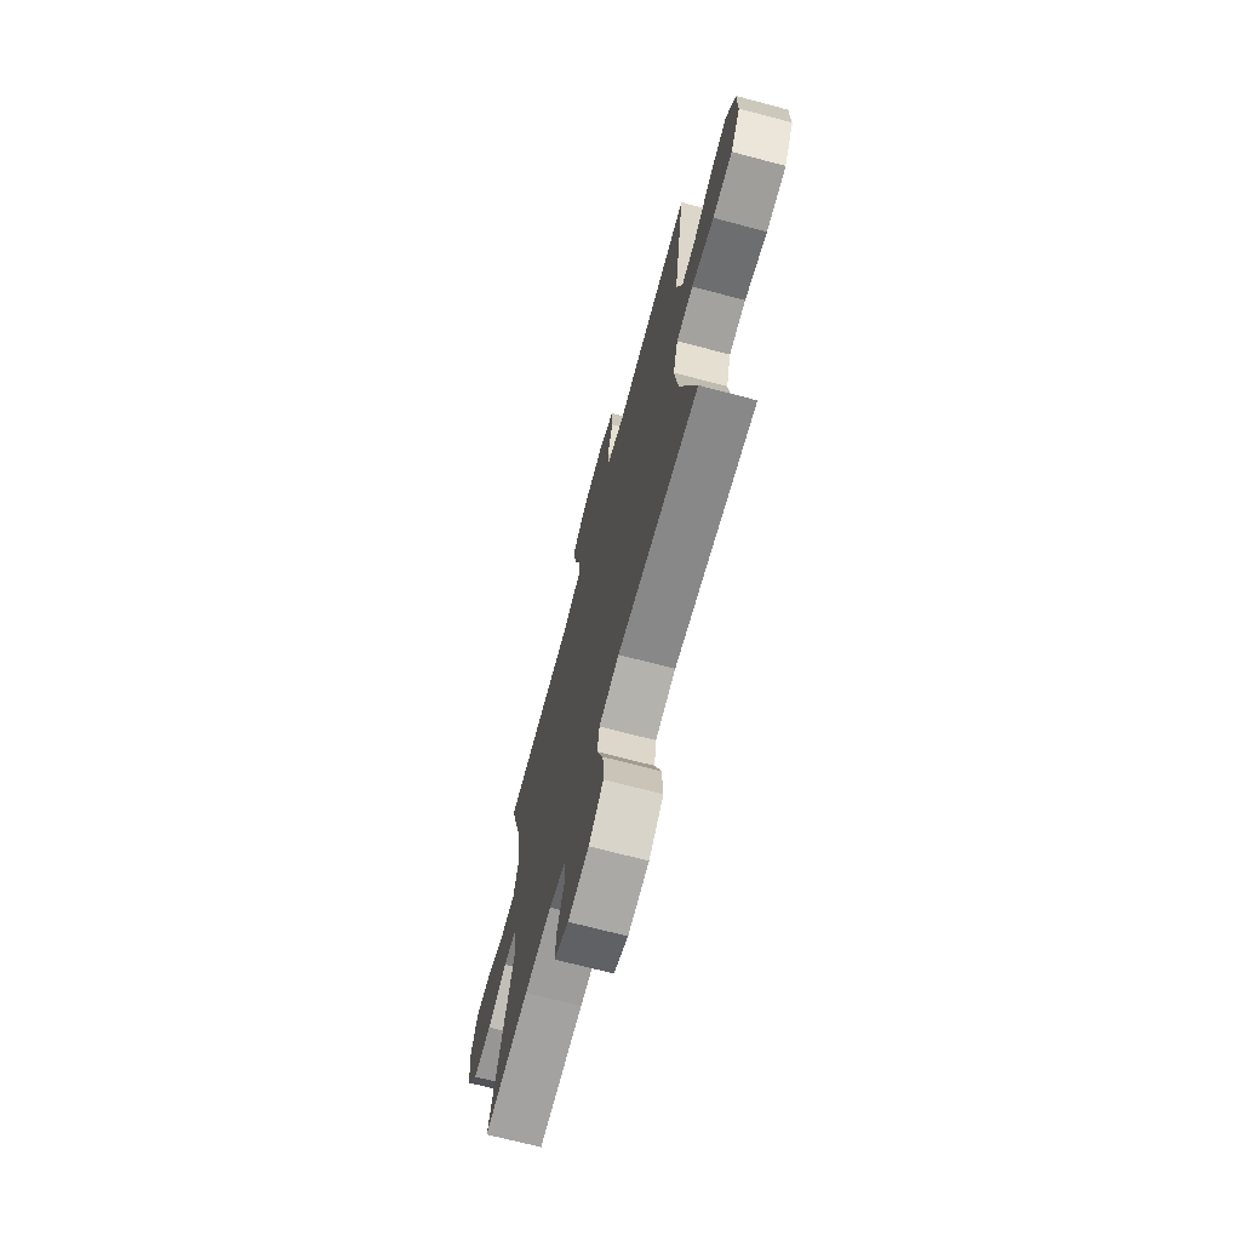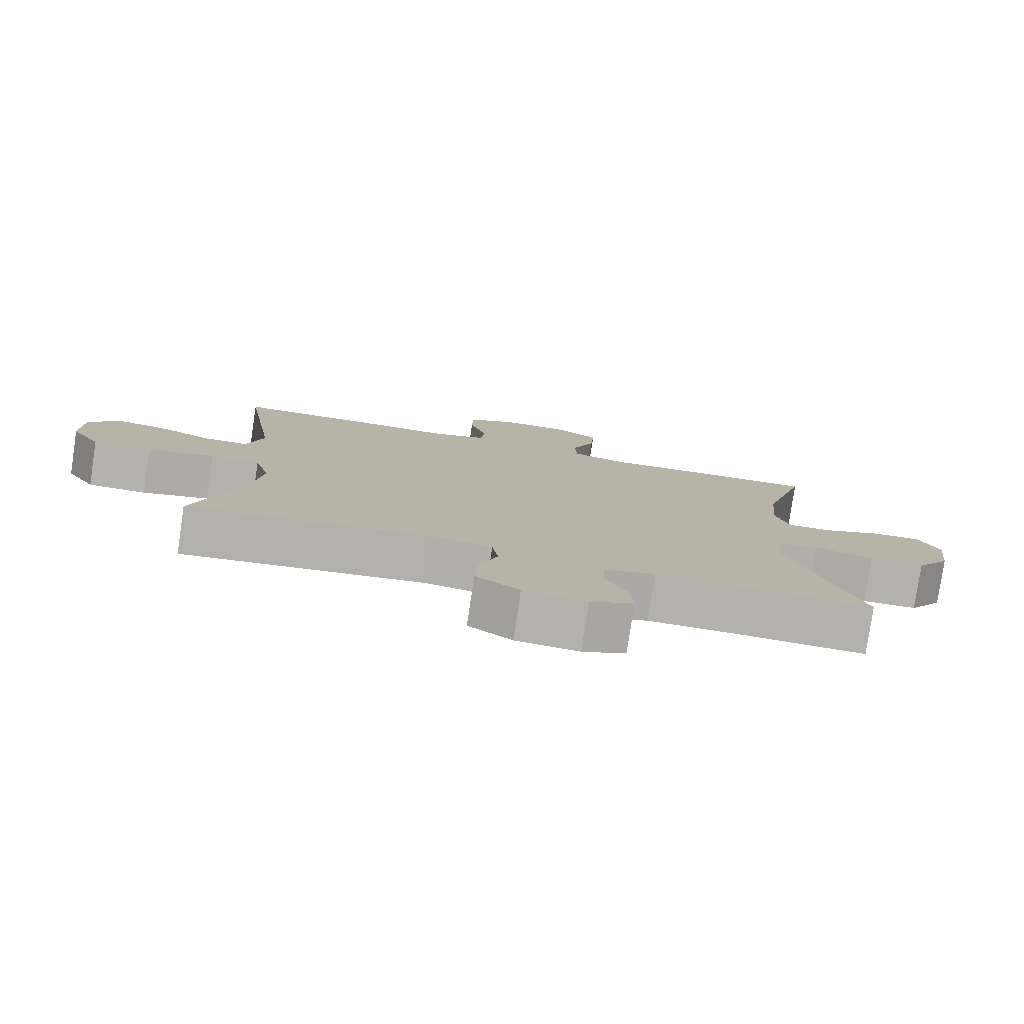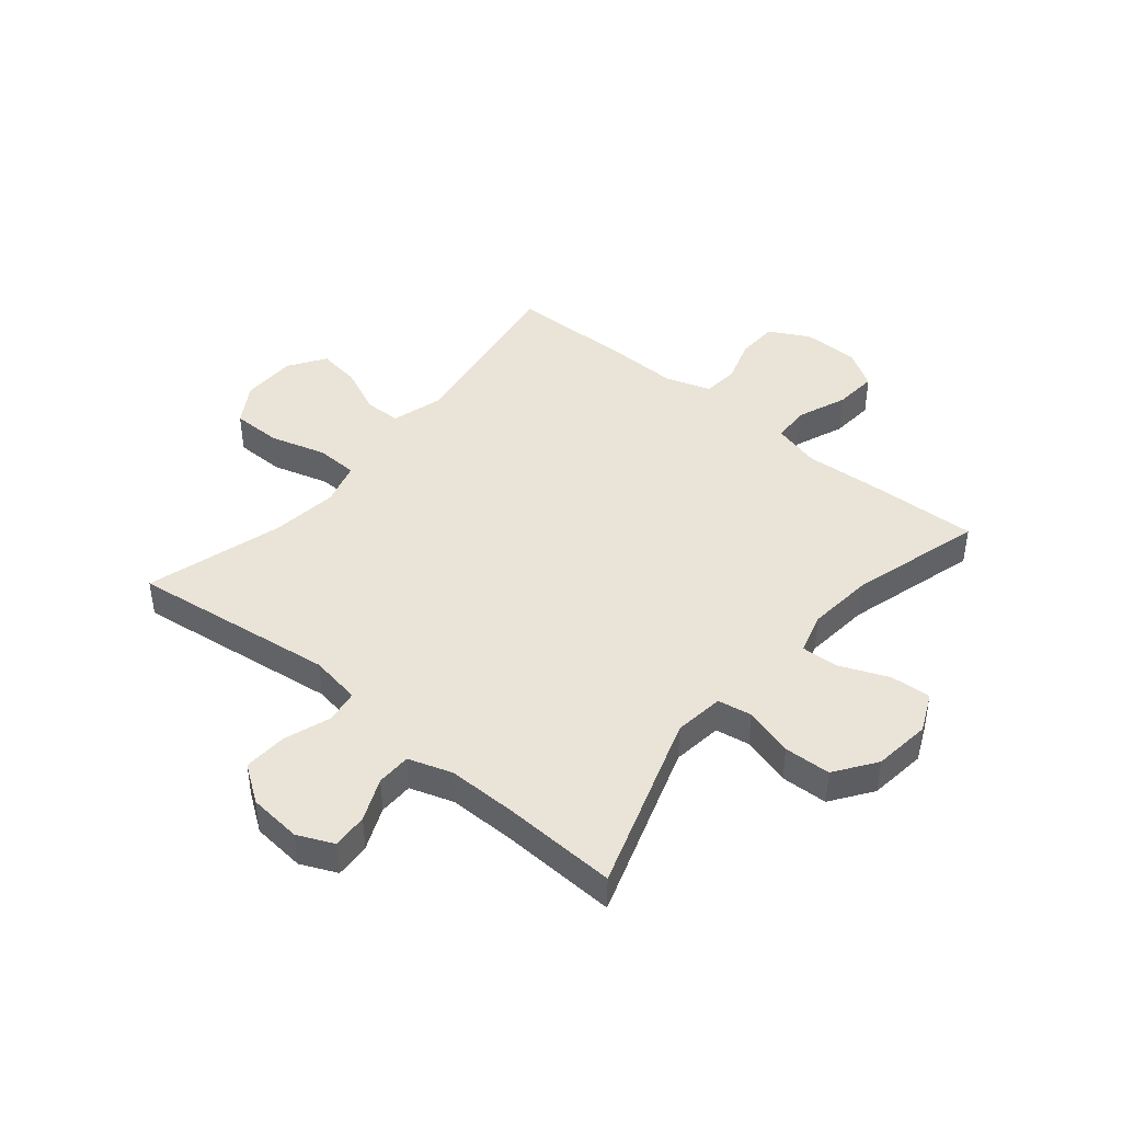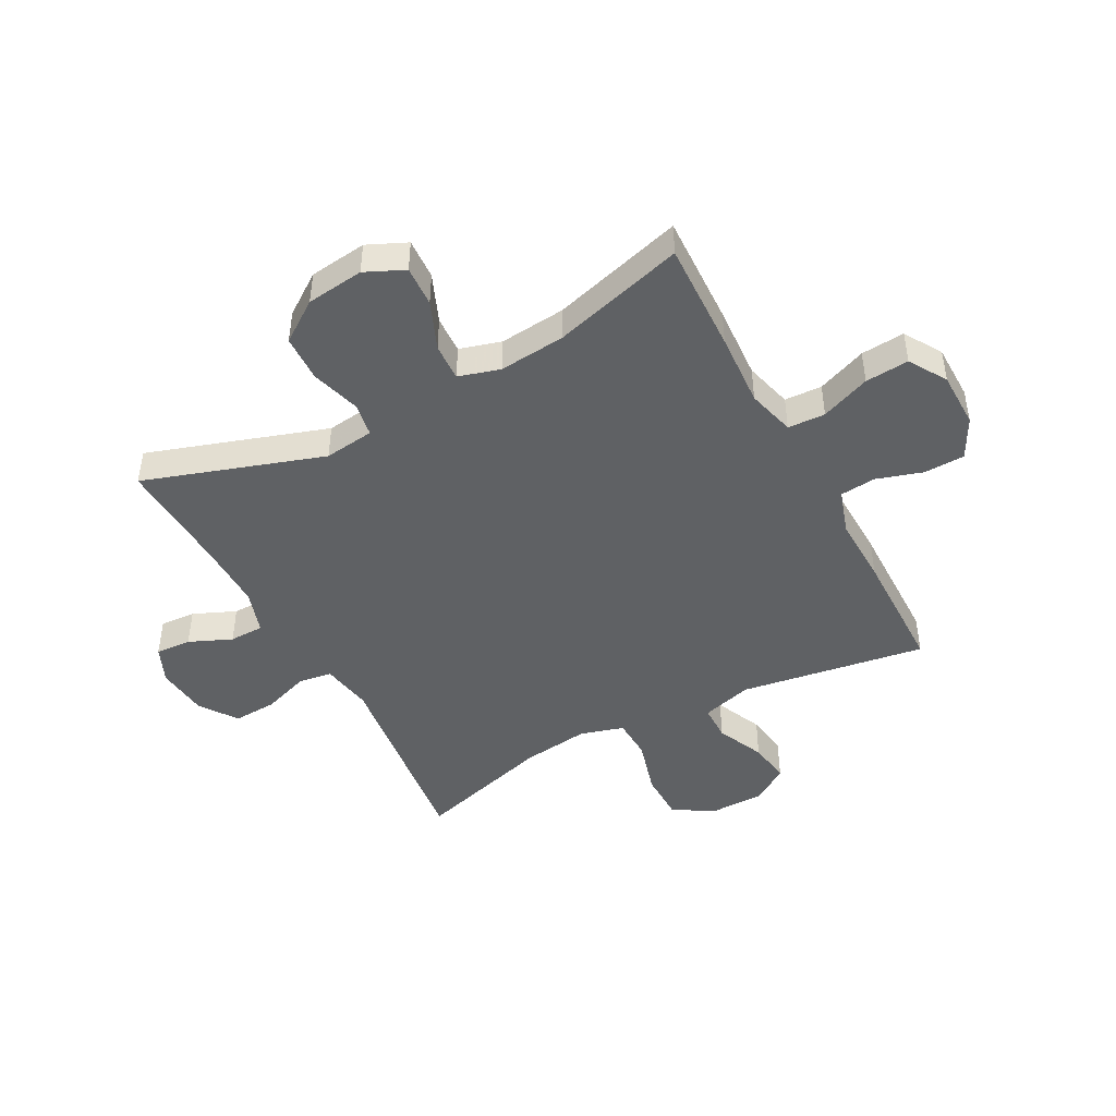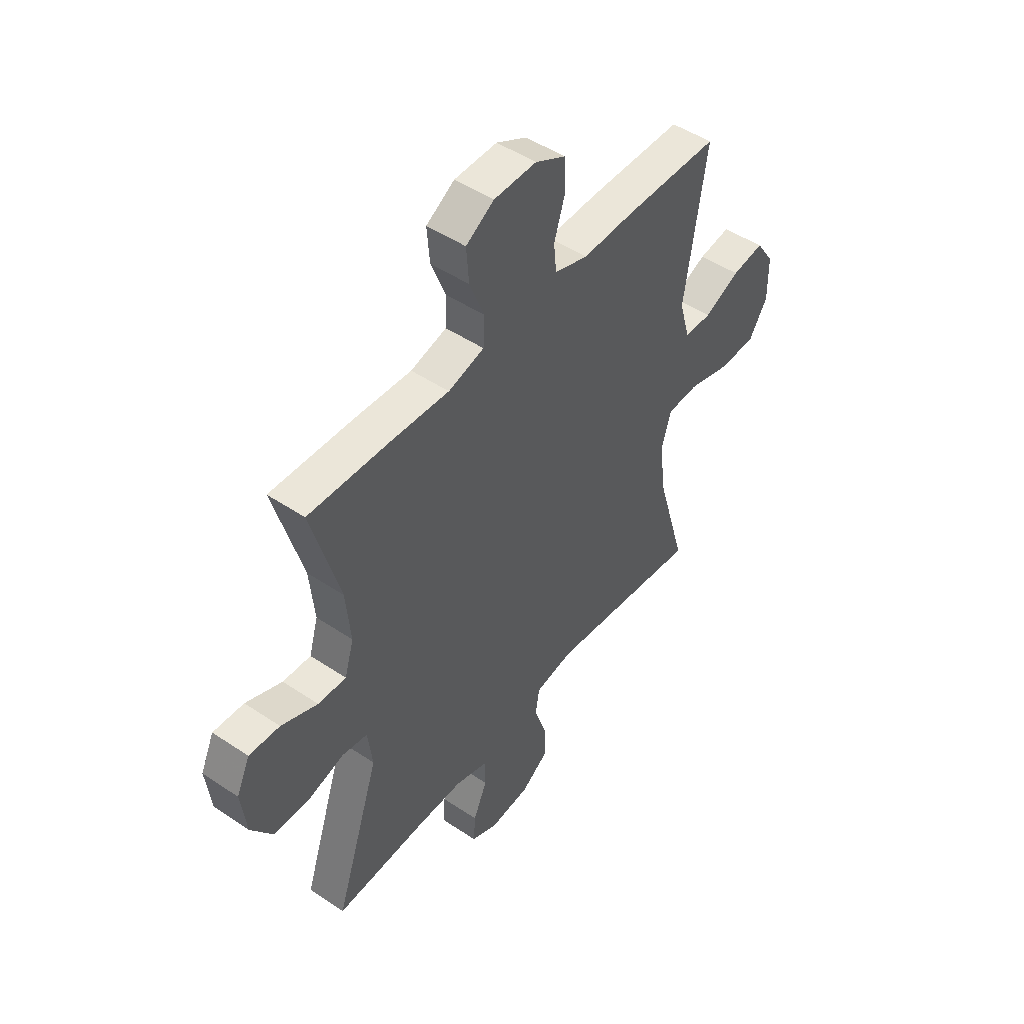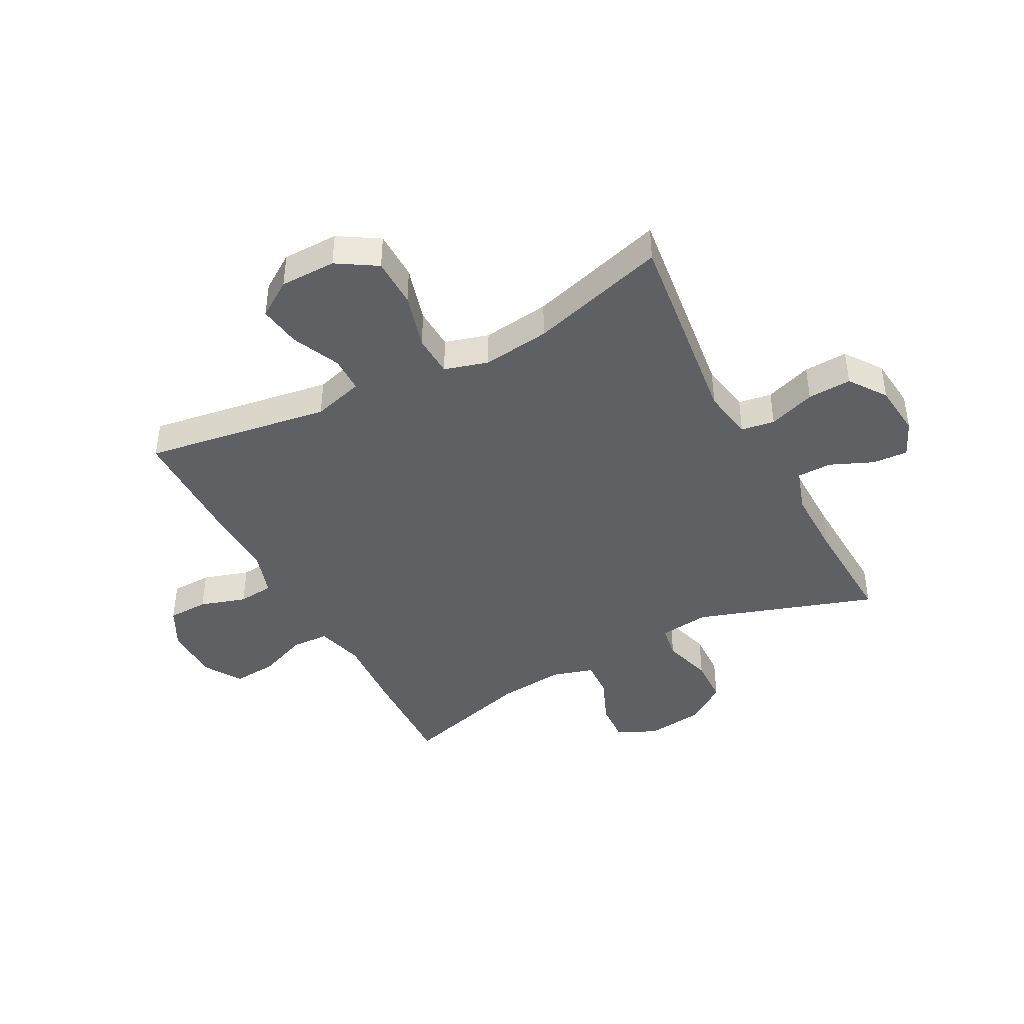
<metadata>
{"format":"obj","ext":"obj","renderer":"f3d","projection":"perspective","resolution":1024,"background":"white","views":[{"elev":-70.1,"azim":75.2,"up":"+Z"},{"elev":-79.4,"azim":171.5,"up":"+Z"},{"elev":43.3,"azim":-140.3,"up":"+Y"},{"elev":-45.6,"azim":-61.8,"up":"+Y"},{"elev":48.4,"azim":-53.1,"up":"+Z"},{"elev":-42.4,"azim":118.0,"up":"+Y"}]}
</metadata>
<code>
v 0.5 0.07 -0.5
v 0.144 0.07 -0.455
v 0.055 0.07 -0.47
v 0.046 0.07 -0.528
v 0.074 0.07 -0.609
v 0.078 0.07 -0.685
v 0.014 0.07 -0.73
v -0.078 0.07 -0.739
v -0.141 0.07 -0.711
v -0.137 0.07 -0.649
v -0.105 0.07 -0.575
v -0.106 0.07 -0.515
v -0.182 0.07 -0.49
v -0.301 0.07 -0.491
v -0.5 0.07 -0.5
v -0.397 0.07 -0.189
v -0.408 0.07 -0.102
v -0.467 0.07 -0.092
v -0.553 0.07 -0.117
v -0.634 0.07 -0.114
v -0.684 0.07 -0.043
v -0.696 0.07 0.057
v -0.665 0.07 0.125
v -0.594 0.07 0.121
v -0.51 0.07 0.086
v -0.445 0.07 0.083
v -0.424 0.07 0.155
v -0.435 0.07 0.27
v -0.5 0.07 0.5
v -0.307 0.07 0.493
v -0.178 0.07 0.485
v -0.095 0.07 0.507
v -0.092 0.07 0.572
v -0.126 0.07 0.658
v -0.132 0.07 0.734
v -0.067 0.07 0.774
v 0.031 0.07 0.775
v 0.101 0.07 0.738
v 0.103 0.07 0.667
v 0.078 0.07 0.587
v 0.084 0.07 0.525
v 0.162 0.07 0.5
v 0.28 0.07 0.503
v 0.5 0.07 0.5
v 0.45 0.07 0.177
v 0.475 0.07 0.089
v 0.538 0.07 0.088
v 0.621 0.07 0.125
v 0.695 0.07 0.136
v 0.737 0.07 0.073
v 0.738 0.07 -0.024
v 0.695 0.07 -0.093
v 0.609 0.07 -0.094
v 0.511 0.07 -0.066
v 0.438 0.07 -0.069
v 0.416 0.07 -0.145
v 0.431 0.07 -0.262
v 0.5 0 -0.5
v 0.144 0 -0.455
v 0.055 0 -0.47
v 0.046 0 -0.528
v 0.074 0 -0.609
v 0.078 0 -0.685
v 0.014 0 -0.73
v -0.078 0 -0.739
v -0.141 0 -0.711
v -0.137 0 -0.649
v -0.105 0 -0.575
v -0.106 0 -0.515
v -0.182 0 -0.49
v -0.301 0 -0.491
v -0.5 0 -0.5
v -0.397 0 -0.189
v -0.408 0 -0.102
v -0.467 0 -0.092
v -0.553 0 -0.117
v -0.634 0 -0.114
v -0.684 0 -0.043
v -0.696 0 0.057
v -0.665 0 0.125
v -0.594 0 0.121
v -0.51 0 0.086
v -0.445 0 0.083
v -0.424 0 0.155
v -0.435 0 0.27
v -0.5 0 0.5
v -0.307 0 0.493
v -0.178 0 0.485
v -0.095 0 0.507
v -0.092 0 0.572
v -0.126 0 0.658
v -0.132 0 0.734
v -0.067 0 0.774
v 0.031 0 0.775
v 0.101 0 0.738
v 0.103 0 0.667
v 0.078 0 0.587
v 0.084 0 0.525
v 0.162 0 0.5
v 0.28 0 0.503
v 0.5 0 0.5
v 0.45 0 0.177
v 0.475 0 0.089
v 0.538 0 0.088
v 0.621 0 0.125
v 0.695 0 0.136
v 0.737 0 0.073
v 0.738 0 -0.024
v 0.695 0 -0.093
v 0.609 0 -0.094
v 0.511 0 -0.066
v 0.438 0 -0.069
v 0.416 0 -0.145
v 0.431 0 -0.262
f 52 53 54
f 51 52 54
f 50 51 54
f 49 50 54
f 48 49 54
f 47 48 54
f 46 47 54 55
f 45 46 55 56
f 42 43 44 45
f 41 42 45 56
f 38 39 40
f 37 38 40
f 36 37 40
f 35 36 40
f 34 35 40
f 33 34 40
f 32 33 40 41
f 41 56 57
f 32 41 57
f 31 32 57
f 57 1 2
f 31 57 2
f 30 31 2
f 29 30 2
f 28 29 2
f 23 24 25
f 22 23 25
f 21 22 25
f 20 21 25
f 19 20 25
f 18 19 25
f 17 18 25 26
f 14 15 16
f 13 14 16 17
f 17 26 27
f 13 17 27
f 12 13 27
f 9 10 11
f 8 9 11
f 7 8 11
f 6 7 11
f 5 6 11
f 4 5 11
f 3 4 11 12
f 28 2 3
f 3 12 27 28
f 111 110 109
f 111 109 108
f 111 108 107
f 111 107 106
f 111 106 105
f 111 105 104
f 112 111 104 103
f 113 112 103 102
f 102 101 100 99
f 113 102 99 98
f 97 96 95
f 97 95 94
f 97 94 93
f 97 93 92
f 97 92 91
f 97 91 90
f 98 97 90 89
f 114 113 98
f 114 98 89
f 114 89 88
f 59 58 114
f 59 114 88
f 59 88 87
f 59 87 86
f 59 86 85
f 82 81 80
f 82 80 79
f 82 79 78
f 82 78 77
f 82 77 76
f 82 76 75
f 83 82 75 74
f 73 72 71
f 74 73 71 70
f 84 83 74
f 84 74 70
f 84 70 69
f 68 67 66
f 68 66 65
f 68 65 64
f 68 64 63
f 68 63 62
f 68 62 61
f 69 68 61 60
f 60 59 85
f 85 84 69 60
f 1 58 59 2
f 2 59 60 3
f 3 60 61 4
f 4 61 62 5
f 5 62 63 6
f 6 63 64 7
f 7 64 65 8
f 8 65 66 9
f 9 66 67 10
f 10 67 68 11
f 11 68 69 12
f 12 69 70 13
f 13 70 71 14
f 14 71 72 15
f 15 72 73 16
f 16 73 74 17
f 17 74 75 18
f 18 75 76 19
f 19 76 77 20
f 20 77 78 21
f 21 78 79 22
f 22 79 80 23
f 23 80 81 24
f 24 81 82 25
f 25 82 83 26
f 26 83 84 27
f 27 84 85 28
f 28 85 86 29
f 29 86 87 30
f 30 87 88 31
f 31 88 89 32
f 32 89 90 33
f 33 90 91 34
f 34 91 92 35
f 35 92 93 36
f 36 93 94 37
f 37 94 95 38
f 38 95 96 39
f 39 96 97 40
f 40 97 98 41
f 41 98 99 42
f 42 99 100 43
f 43 100 101 44
f 44 101 102 45
f 45 102 103 46
f 46 103 104 47
f 47 104 105 48
f 48 105 106 49
f 49 106 107 50
f 50 107 108 51
f 51 108 109 52
f 52 109 110 53
f 53 110 111 54
f 54 111 112 55
f 55 112 113 56
f 56 113 114 57
f 57 114 58 1

</code>
